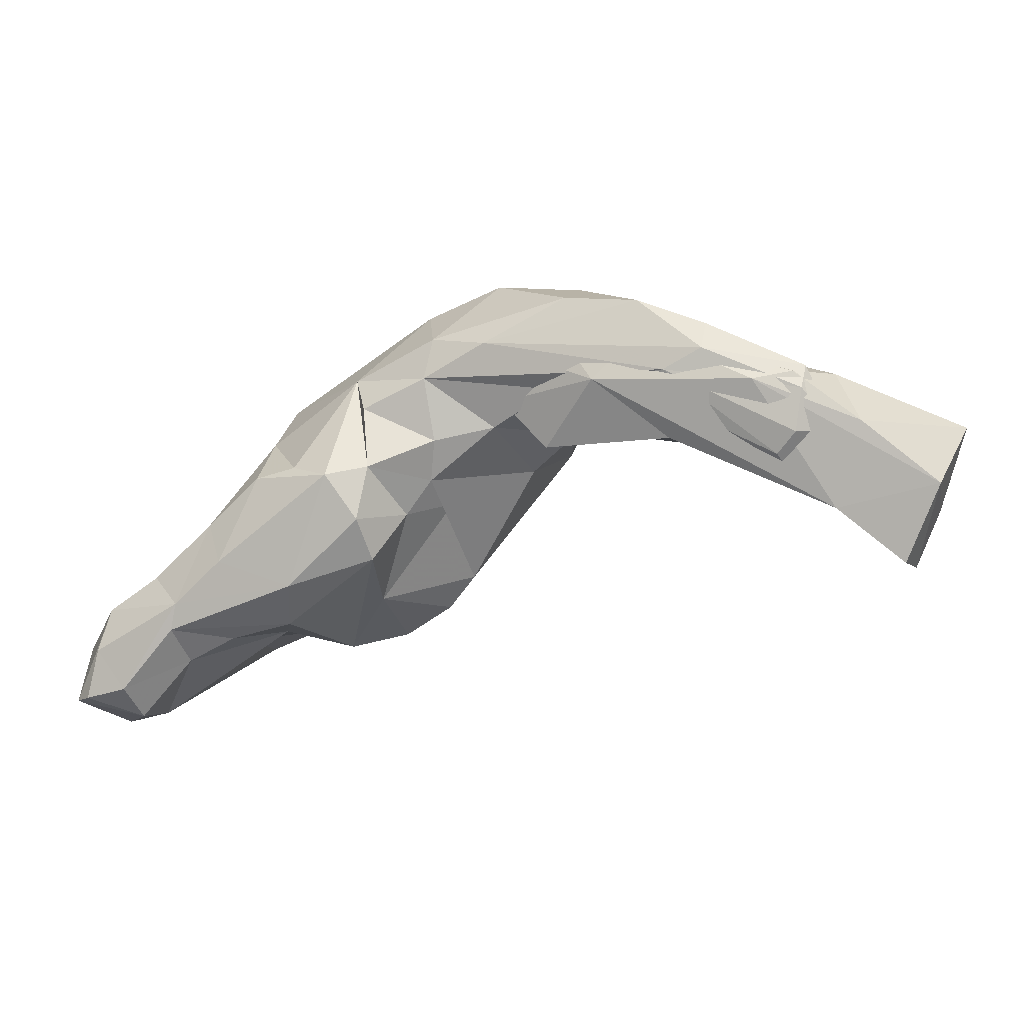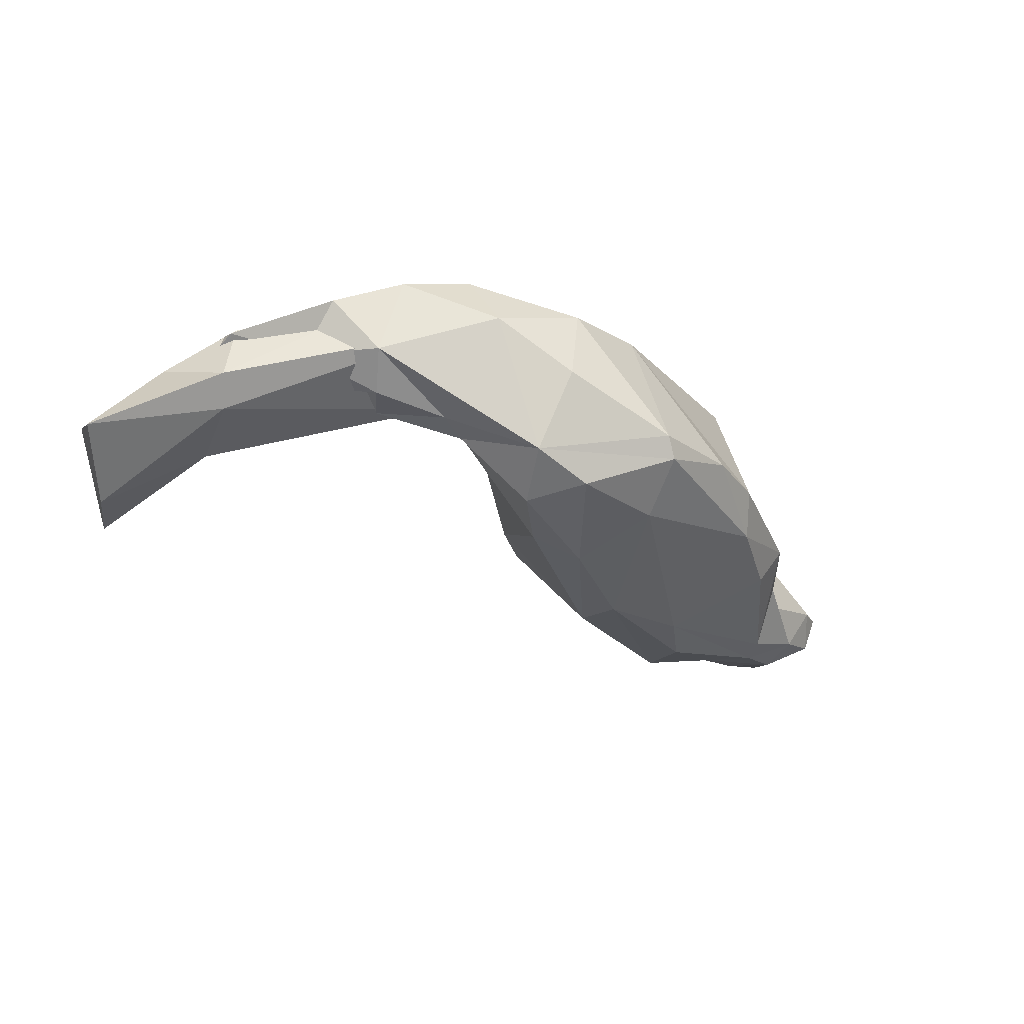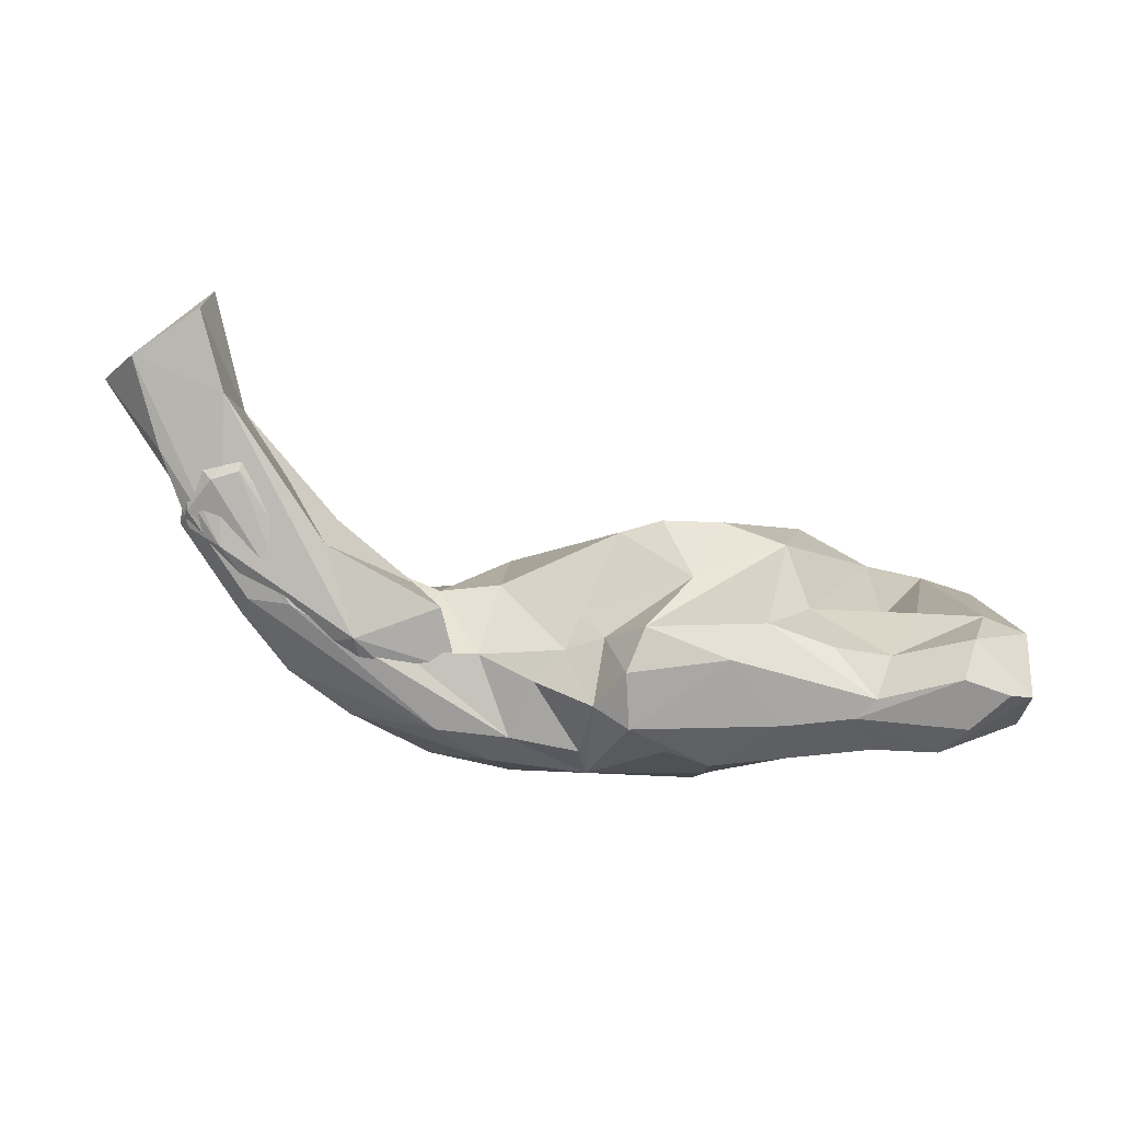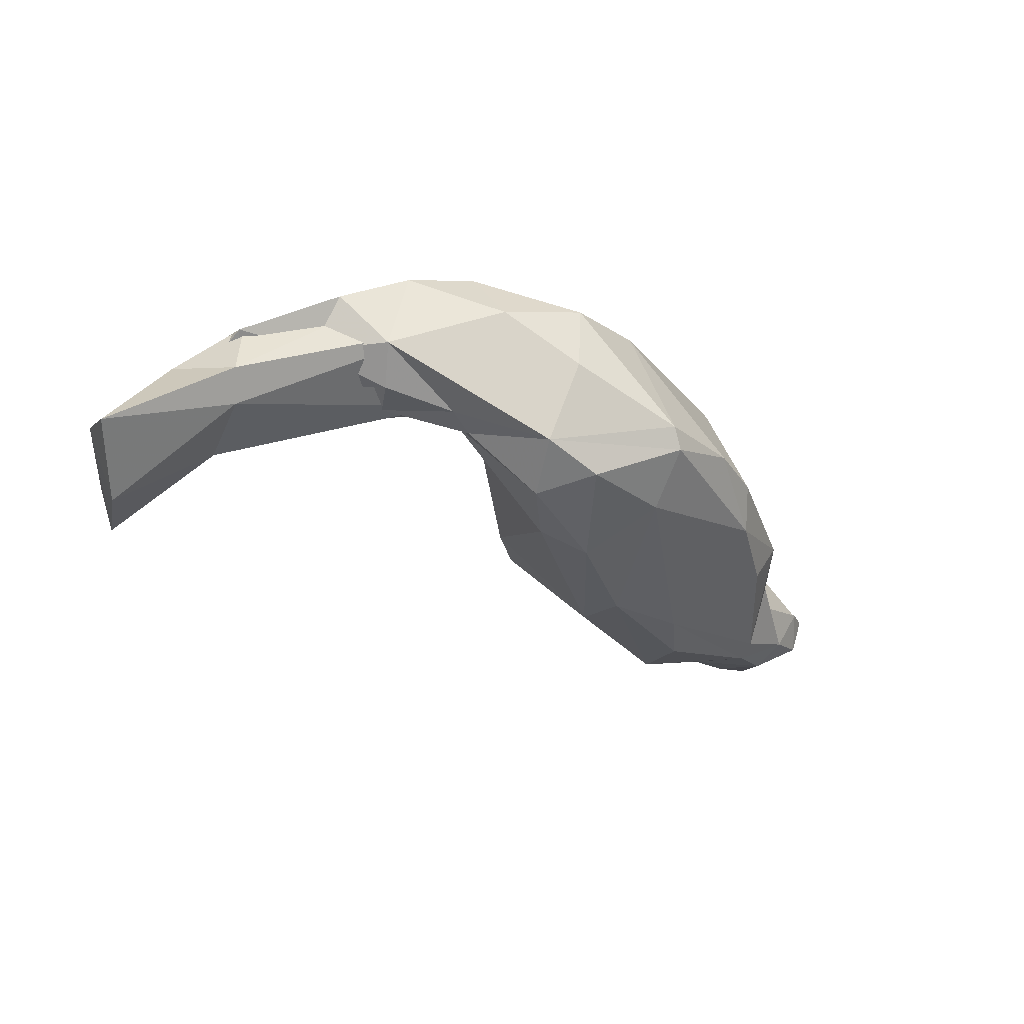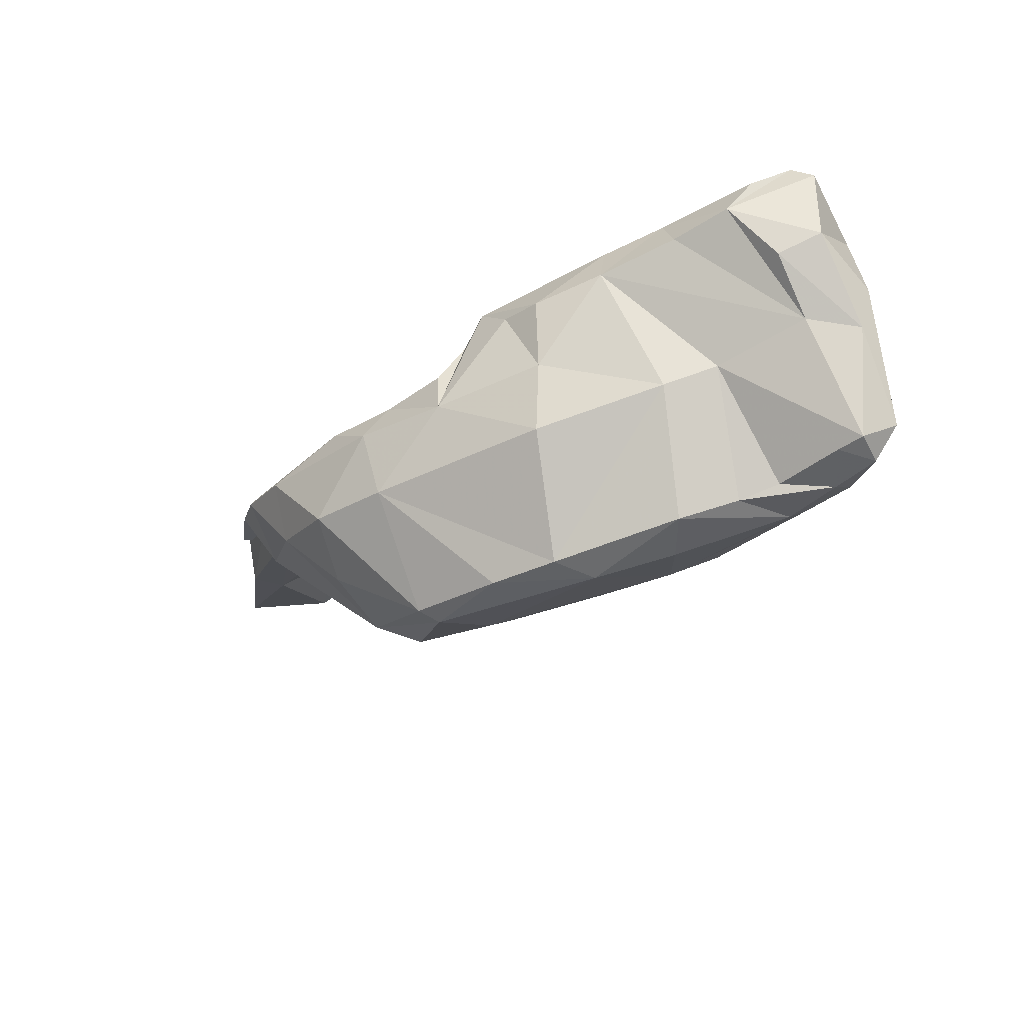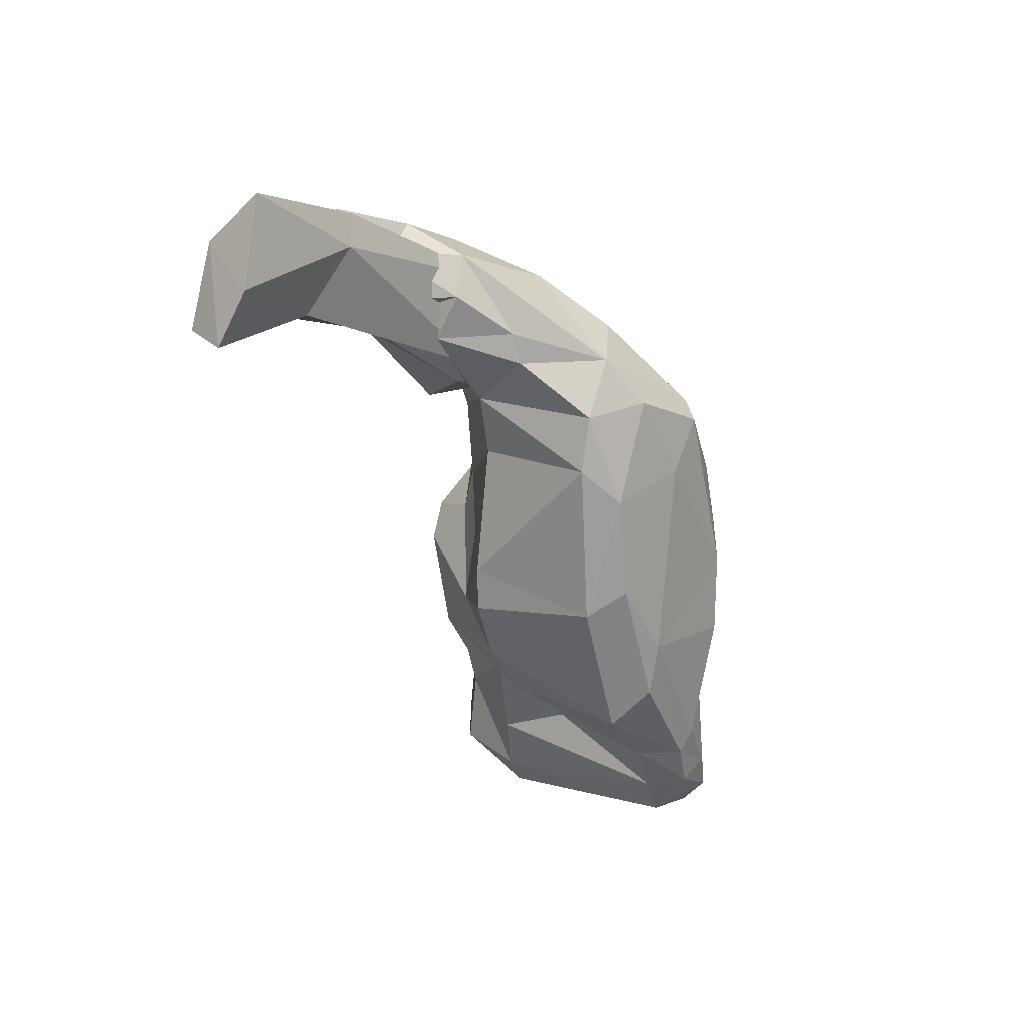
<metadata>
{"format":"obj","ext":"obj","renderer":"f3d","projection":"perspective","resolution":1024,"background":"white","views":[{"elev":32.4,"azim":5.1,"up":"+Y"},{"elev":21.0,"azim":138.4,"up":"+Y"},{"elev":74.4,"azim":-138.7,"up":"+Z"},{"elev":18.5,"azim":134.4,"up":"+Y"},{"elev":-33.9,"azim":-111.8,"up":"+Z"},{"elev":-17.9,"azim":109.4,"up":"+Y"}]}
</metadata>
<code>
v 222.5 238.6 61.28
v 224.8 243.4 63.5
v 224.2 235.4 56.51
v 223.9 240.8 60.19
v 224.3 241.9 65.65
v 223.4 235.3 58.77
v 225.3 238.5 57.02
v 223.8 239.4 67.2
v 222.9 238.4 66.27
v 226 232.7 51.44
v 229.4 245.4 65.19
v 226.1 235 50.12
v 227.6 245.5 62.78
v 226.2 240.4 67.39
v 227.4 233.5 49.64
v 229.4 242.2 55.52
v 229.1 243.9 65.91
v 225.3 235 63.88
v 229.3 231.6 52.55
v 227.2 238.1 67.07
v 231.1 237.8 49.33
v 230.8 233.1 50.09
v 231 248.8 61.64
v 227.3 236 49.71
v 230.1 241.4 65.59
v 227.7 235.8 63.73
v 232 248.1 64.34
v 230.7 245.2 54.17
v 233.6 243.2 47.09
v 233.2 234.5 49.69
v 229.8 234.8 49.07
v 232.5 239.8 48.52
v 230.6 237.9 62.96
v 232.2 238 58.38
v 232.8 243 65.21
v 234 251.8 60.78
v 232.3 232.7 52.32
v 233.4 235.9 48.88
v 236.3 252.9 61.05
v 236.5 247.4 65.66
v 234.2 251.6 56.38
v 235.4 241.3 61.87
v 234.9 251.5 52.12
v 238.5 253.6 62.76
v 238.5 248.9 45.69
v 236.2 242.2 46.4
v 235.3 234.2 52
v 243.5 258.3 51.39
v 239.9 235.3 52.49
v 240.3 237.1 49.82
v 240.5 251.5 64.25
v 236.3 244.4 65.29
v 239.5 256 55.69
v 238.8 246.2 45.42
v 239.1 238.6 59.46
v 241.5 251.6 45.32
v 240.3 255.7 58.57
v 241.4 248.8 64.44
v 240.9 253.8 61.95
v 243.1 250.2 61.53
v 242.7 240.1 59.83
v 246.2 253.2 44.89
v 241.7 239.7 48.78
v 244.5 252.1 60.5
v 244.7 254.6 60
v 246.2 254.5 45.39
v 241.6 244.3 62.03
v 245.7 249.9 59.5
v 246.9 244.4 59.24
v 245.5 242.3 59.72
v 247.9 260.7 51.56
v 247.5 260.1 57.78
v 250.5 258.5 49.18
v 252.1 262.6 56.35
v 246.4 242.1 49.51
v 247.1 249.6 45.95
v 244.2 259.2 55.87
v 250.2 246.8 48.7
v 246.7 240.7 52.01
v 251.7 252.5 46.62
v 249.2 259.5 57.7
v 250.5 251.1 57.24
v 248.3 255.4 59.49
v 248.6 256.8 58.92
v 253.9 254.7 48.36
v 252.4 259.4 54.7
v 251.4 255.2 56.51
v 254 259.6 60.71
v 251.9 261 57.81
v 243.9 257.7 58.07
v 253 261.4 52.86
v 252.4 248.3 50.45
v 253.8 251.2 49.52
v 251.5 255 60.85
v 251.7 258.2 59.61
v 253 253.6 56.84
v 254.4 255.3 56.53
v 254.6 260.6 54.84
v 256.4 263.1 57.38
v 255.6 254.5 53.24
v 256.7 256 53.35
v 254.3 254.5 57.87
v 259.7 260.3 55.57
v 260.2 261.9 60.56
v 258.5 255.6 57.62
v 256.6 261.9 58.83
v 268 259.7 59.06
v 259.7 257.6 55.86
v 261.4 257.2 60.02
v 260.4 262.6 58.86
v 257 259.1 60.97
v 265.4 261.1 61.52
v 258.1 260.6 60.99
v 262.5 259.7 59.1
v 258.7 256.8 62.18
v 259.1 257 61.44
v 268.3 254.5 65.25
v 263.1 260.9 62.1
v 266.2 261.2 60.97
v 263.5 255 60.36
v 265.9 260.6 62.36
v 265.8 255.5 63.8
v 264.8 257.1 63.98
v 266.2 257.1 61.55
v 265.7 258.5 63.77
v 268.1 258.1 62.85
v 269.4 259.1 63.2
v 267.8 253.9 61.84
v 273.3 250.1 64.39
v 272.4 251.9 66.59
v 275.6 257.8 61.3
v 268.1 257.6 59.09
v 274.5 252.7 62.3
v 274 256.2 64.89
g foo
f 12 15 10
f 15 12 24
f 19 10 15
f 15 24 31
f 19 15 22
f 22 15 31
f 31 24 21
f 19 22 37
f 30 22 31
f 32 31 21
f 30 31 38
f 38 31 32
f 29 38 32
f 46 38 29
f 22 47 37
f 30 47 22
f 54 46 29
f 30 49 47
f 30 38 63
f 63 38 46
f 63 46 54
f 54 29 45
f 49 30 50
f 50 30 63
f 54 45 56
f 54 56 62
f 76 63 54
f 66 62 56
f 49 50 75
f 75 50 63
f 75 63 76
f 76 54 62
f 75 79 49
f 80 76 62
f 79 75 78
f 78 76 80
f 78 75 76
f 78 92 79
f 80 62 85
f 85 62 66
f 92 78 93
f 93 80 85
f 93 78 80
f 10 3 12
f 12 3 7
f 19 18 10
f 24 12 21
f 16 32 21
f 29 32 28
f 47 34 37
f 45 29 28
f 55 47 49
f 48 56 45
f 61 55 49
f 66 56 48
f 61 49 70
f 49 79 70
f 69 70 79
f 73 66 71
f 92 69 79
f 85 66 73
f 93 96 92
f 93 100 96
f 93 85 100
f 85 101 100
f 10 6 3
f 26 18 19
f 16 21 12
f 28 32 16
f 37 26 19
f 34 33 37
f 28 43 45
f 42 34 47
f 48 45 43
f 55 42 47
f 71 66 48
f 82 69 92
f 73 71 91
f 92 96 82
f 73 91 85
f 96 100 105
f 91 103 85
f 105 100 101
f 85 103 101
f 101 108 105
f 108 101 103
f 6 18 1
f 3 6 1
f 4 3 1
f 6 10 18
f 7 3 4
f 12 7 16
f 16 7 23
f 16 23 28
f 37 33 26
f 23 41 28
f 34 42 33
f 28 41 43
f 53 43 41
f 53 48 43
f 55 61 67
f 77 48 53
f 67 61 70
f 77 71 48
f 67 69 68
f 68 60 67
f 69 67 70
f 68 69 64
f 71 77 74
f 64 69 82
f 91 71 74
f 83 82 96
f 83 64 82
f 83 96 95
f 91 74 99
f 96 105 111
f 96 111 95
f 91 99 103
f 105 116 111
f 99 110 103
f 105 108 116
f 108 109 116
f 109 108 114
f 114 108 103
f 103 110 114
f 109 122 116
f 119 114 110
f 124 109 114
f 124 114 119
f 124 122 109
f 124 119 126
f 124 126 122
f 1 18 9
f 1 9 2
f 4 1 2
f 4 2 7
f 20 9 18
f 13 7 2
f 18 26 20
f 7 13 23
f 26 25 20
f 33 25 26
f 36 41 23
f 25 33 42
f 35 25 42
f 41 36 39
f 52 35 42
f 55 52 42
f 53 41 39
f 52 55 58
f 57 53 59
f 58 55 67
f 53 90 77
f 53 57 90
f 59 64 65
f 57 59 65
f 67 60 58
f 59 60 64
f 90 57 65
f 64 60 68
f 77 90 72
f 65 64 83
f 90 65 83
f 72 74 77
f 90 83 95
f 90 95 113
f 72 90 113
f 74 72 99
f 113 95 111
f 72 113 104
f 99 72 104
f 99 104 110
f 111 116 123
f 111 123 113
f 104 113 121
f 116 122 123
f 121 113 125
f 104 121 119
f 119 110 104
f 113 123 125
f 123 122 125
f 121 126 119
f 122 126 125
f 121 125 126
f 2 8 5
f 2 9 8
f 5 8 14
f 8 9 20
f 8 20 14
f 5 14 11
f 2 5 11
f 11 13 2
f 11 14 17
f 25 14 20
f 17 14 25
f 11 23 13
f 23 11 27
f 17 25 35
f 27 36 23
f 11 17 40
f 27 11 40
f 36 27 44
f 17 35 52
f 40 17 52
f 44 39 36
f 27 40 44
f 44 40 51
f 44 53 39
f 40 52 58
f 40 58 51
f 53 44 59
f 44 51 59
f 51 58 60
f 51 60 59
f 87 97 102
f 97 86 98
f 97 87 86
f 102 97 120
f 132 97 98
f 132 98 107
f 128 97 132
f 128 120 97
f 133 128 132
f 131 132 107
f 133 132 131
f 84 87 94
f 86 87 81
f 87 84 81
f 89 86 81
f 87 102 94
f 98 86 89
f 94 102 115
f 98 89 106
f 102 120 115
f 107 98 106
f 106 112 107
f 120 117 115
f 120 128 117
f 112 127 107
f 129 130 128
f 130 117 128
f 131 107 127
f 134 131 127
f 88 84 94
f 81 88 89
f 81 84 88
f 89 88 106
f 88 94 115
f 106 88 118
f 106 118 112
f 115 117 88
f 88 117 118
f 118 134 127
f 118 117 134
f 118 127 112
f 117 130 134
f 128 133 129
f 133 131 134
f 129 133 134
f 130 129 134
g

</code>
